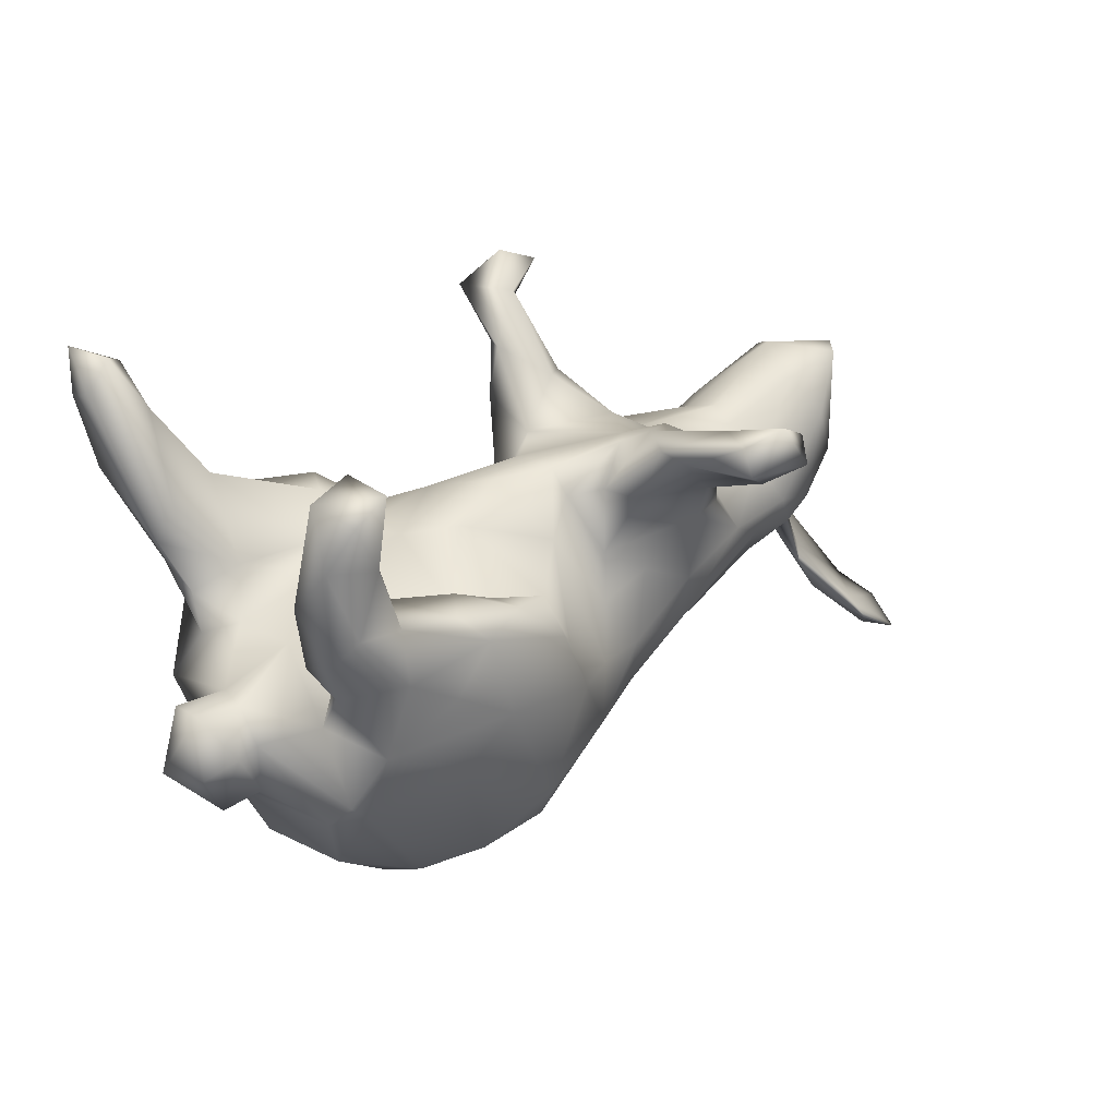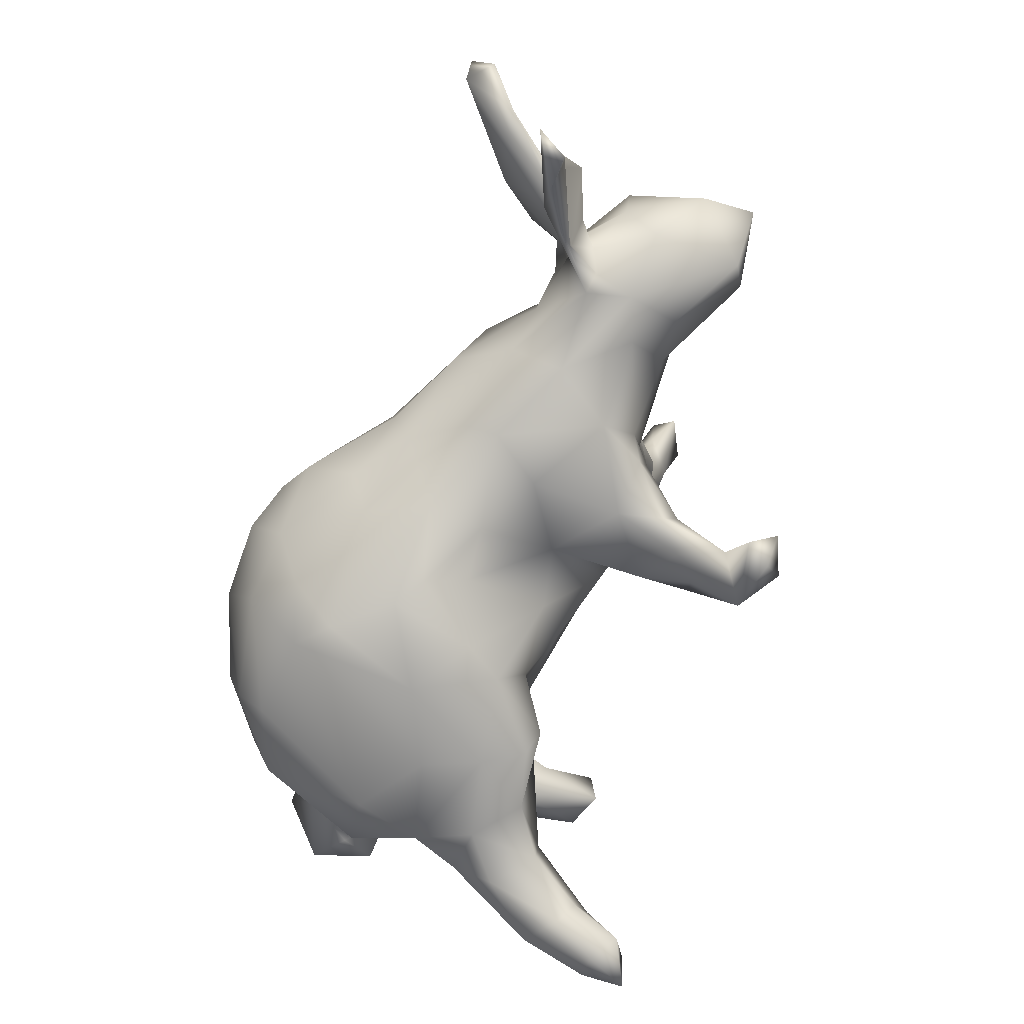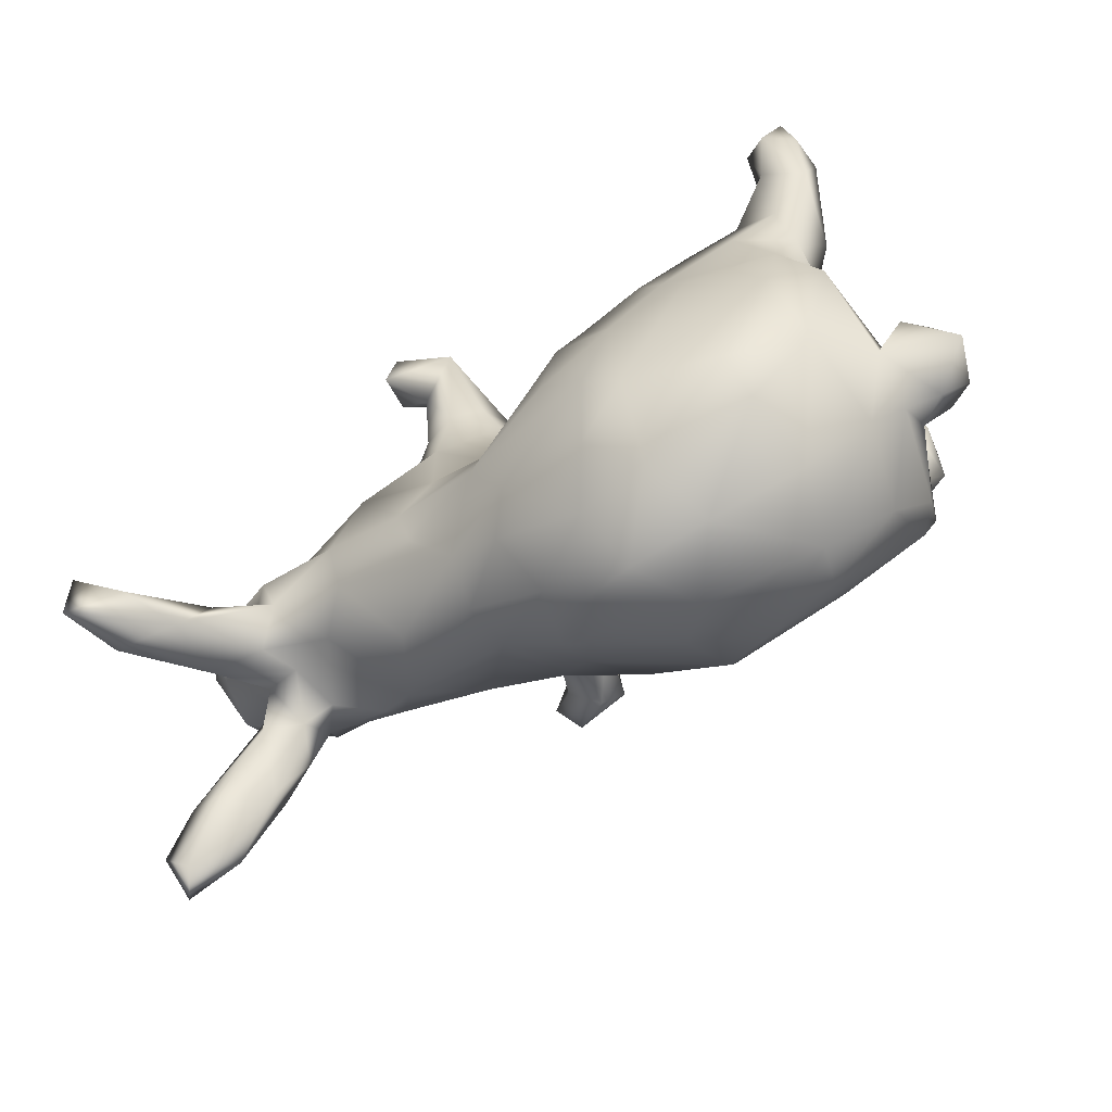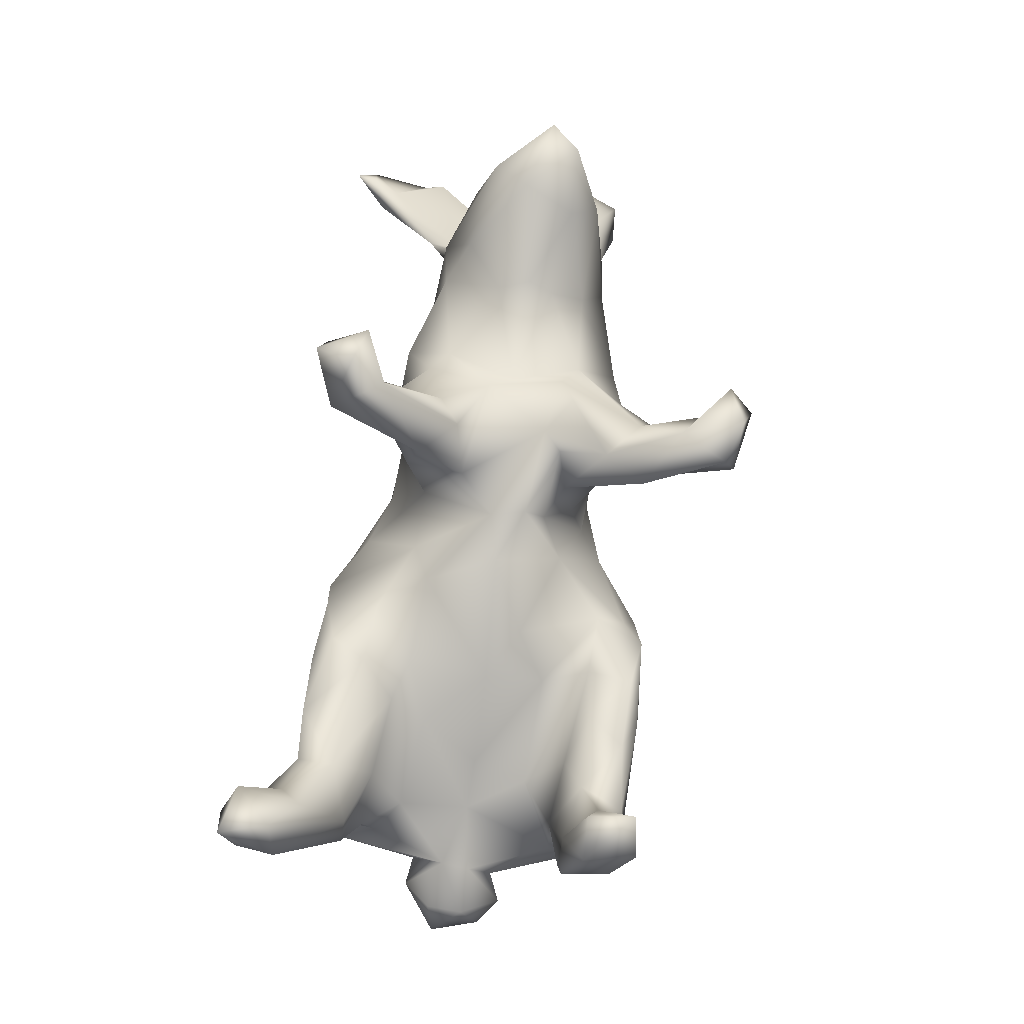
<metadata>
{"format":"obj","ext":"obj","renderer":"f3d","projection":"perspective","resolution":1024,"background":"white","views":[{"elev":25.6,"azim":-42.6,"up":"+Y"},{"elev":-73.9,"azim":70.8,"up":"+Z"},{"elev":-70.6,"azim":-151.7,"up":"+Y"},{"elev":76.7,"azim":-83.7,"up":"+Y"}]}
</metadata>
<code>
v 0.7263 -0.1207 -0.294
v 0.7613 -0.1738 -0.3011
v 0.7199 0.2335 0.0389
v 0.7934 -0.3048 0.1643
v 0.8057 -0.2659 0.1023
v 0.736 -0.126 -0.3292
v 0.7322 -0.1433 -0.201
v 0.7259 -0.2402 0.1173
v 0.7189 0.1415 -0.004203
v 0.6732 0.05861 0.08822
v 0.7097 -0.1289 -0.2531
v 0.7452 -0.2109 0.06931
v 0.6438 0.0743 -0.08902
v 0.6764 0.2369 0.08528
v 0.6766 -0.1266 -0.2761
v 0.7083 -0.2572 0.1655
v 0.6184 -0.04792 0.04269
v 0.6018 0.1568 0.1288
v 0.6757 0.02428 0.05596
v 0.6927 -0.2049 0.0674
v 0.568 0.2172 0.08629
v 0.7137 -0.08345 -0.1634
v 0.7646 -0.3037 0.1151
v 0.6607 0.01938 -0.04705
v 0.6365 0.2264 -0.05083
v 0.5971 0.2524 0.004355
v 0.6254 -0.04707 -0.06062
v 0.6239 -0.1616 0.1442
v 0.5968 -0.1014 0.09529
v 0.6429 -0.08304 -0.08207
v 0.5163 0.1558 -0.08467
v 0.5848 -0.05413 -0.1201
v 0.5804 -0.03137 0.07705
v 0.6362 -0.121 -0.1891
v 0.5907 -0.06071 -0.171
v 0.5895 -0.03368 0.002487
v 0.6229 -0.184 0.1117
v 0.622 -0.08721 0.04388
v 0.5848 -0.01397 -0.06688
v 0.5735 -0.1164 0.1213
v 0.5621 -0.06725 0.07014
v 0.5423 -0.03079 0.1166
v 0.5538 0.000564 -0.1111
v 0.5179 -0.004364 -0.1141
v 0.535 -0.0342 -0.007366
v 0.5525 0.02289 0.1477
v 0.4498 0.1814 0.02626
v 0.5609 -0.04874 -0.06714
v 0.4548 0.1003 0.1192
v 0.5087 -0.05145 0.06876
v 0.4661 0.09525 -0.1228
v 0.538 0.06688 -0.1321
v 0.4383 0.1674 -0.02619
v 0.4518 -0.069 -0.03939
v 0.4869 0.03649 0.1532
v 0.4247 -0.005062 0.1507
v 0.4383 -0.05525 0.1177
v 0.4402 0.1604 0.06572
v 0.3141 0.1564 -0.09742
v 0.3167 0.1337 0.1254
v 0.2697 0.1884 0.01693
v 0.3898 -0.003248 -0.1525
v 0.3876 -0.08742 -0.1152
v 0.3275 0.0931 -0.1722
v 0.2539 0.4259 -0.2111
v 0.2199 0.4103 -0.2918
v 0.2449 0.3697 -0.2807
v 0.2731 0.1948 0.1008
v 0.2334 0.2581 0.4187
v 0.2219 0.2554 0.3489
v 0.1931 0.4484 -0.2289
v 0.2633 0.2875 0.3793
v 0.2782 0.1779 -0.1251
v 0.3699 -0.1297 0.08566
v 0.1747 0.2334 0.3842
v 0.2652 0.1202 0.206
v 0.1994 0.3521 -0.2159
v 0.1968 0.2787 -0.09263
v 0.176 0.2242 0.0818
v 0.1915 0.2585 0.2382
v 0.1962 0.3218 0.4018
v 0.3203 -0.1711 -0.01665
v 0.2302 0.2376 0.1226
v 0.2435 -0.1216 -0.1358
v 0.177 0.3957 -0.178
v 0.1616 0.284 -0.1876
v 0.1992 0.22 0.2683
v 0.3359 0.04421 0.1897
v 0.2098 0.2361 -0.1772
v 0.1617 0.1967 0.2789
v 0.1346 0.299 0.38
v 0.2523 -0.06803 -0.1648
v 0.2188 0.1074 0.2088
v 0.258 -0.1064 0.1466
v 0.1306 0.3967 -0.2581
v 0.2506 0.2086 -0.01926
v 0.1154 0.3272 -0.1628
v 0.177 0.2942 0.3057
v 0.1541 0.2871 -0.06156
v 0.1934 0.01708 -0.1671
v 0.1156 0.1596 0.1824
v 0.1355 0.2567 0.3973
v 0.08742 0.3368 -0.1156
v 0.1338 0.2713 0.187
v 0.2426 -0.02084 0.1717
v 0.1145 0.2482 0.2829
v 0.09046 0.2451 -0.1394
v 0.1931 0.1674 -0.1733
v 0.09152 0.2099 -0.0487
v 0.09231 0.2676 0.2519
v 0.0407 0.1976 0.06323
v 0.1427 0.2254 0.1098
v 0.08045 0.09089 -0.1146
v 0.1463 0.0244 0.1681
v 0.04393 0.159 0.09441
v 0.1918 -0.2349 -0.02849
v 0.09725 0.1629 0.1244
v 0.1818 -0.2021 -0.1064
v 0.08318 0.06423 0.1395
v 0.06573 -0.00798 0.1613
v 0.1316 -0.1003 0.1671
v 0.02787 0.2056 0.007687
v 0.129 -0.1753 0.1563
v 0.174 -0.238 0.04501
v -0.02086 0.1111 -0.118
v -0.01476 0.114 0.1283
v 0.09693 -0.2727 -0.1198
v 0.09477 -0.04156 -0.1806
v 0.01148 -0.03635 -0.2117
v 0.1058 -0.1365 -0.1919
v 0.03001 -0.08804 0.1999
v 0.08316 -0.3103 0.05988
v 0.05807 -0.2369 -0.1739
v -0.08324 0.001379 -0.2655
v -0.04387 0.1894 0.02355
v 0.06126 -0.3493 -0.0388
v -0.1568 0.1632 0.07527
v 0.0134 -0.1824 0.2138
v 0.07372 -0.2634 0.1186
v -0.1235 0.06291 -0.2588
v -0.1305 0.1159 -0.1692
v -0.005626 -0.1069 -0.243
v -0.08295 0.154 -0.08866
v -0.09588 0.01426 0.2517
v -0.07701 -0.06299 0.2712
v -0.1033 0.07493 0.2046
v -0.1252 -0.2299 -0.2636
v 0.004752 -0.3813 -0.0105
v -0.04331 -0.3579 -0.1208
v -0.1349 0.04797 0.284
v -0.05288 -0.1415 -0.2594
v -0.2015 0.1674 -0.2301
v -0.07532 -0.4114 -0.03191
v -0.2307 0.1634 -0.1755
v -0.2112 0.1172 0.2696
v -0.2214 0.07547 0.1211
v -0.2326 0.1504 -0.2622
v -0.08656 -0.3514 0.1338
v -0.1197 -0.2459 0.2365
v -0.08925 -0.3088 -0.2003
v -0.1616 -0.3693 -0.1495
v -0.2718 0.08534 -0.2646
v -0.2786 0.1376 0.2049
v -0.12 -0.2947 0.214
v -0.181 -0.06897 -0.2757
v -0.2151 0.1166 -0.1032
v -0.2006 0.1012 0.1971
v -0.2341 0.1573 0.02788
v -0.1792 -0.277 -0.2465
v -0.3094 0.08364 -0.06978
v -0.2096 -0.3355 0.1815
v -0.2832 0.1079 -0.1264
v -0.2446 -0.03618 0.2934
v -0.323 0.1373 0.2642
v -0.3268 0.1765 -0.2632
v -0.3682 0.07805 0.02293
v -0.2819 0.09386 0.2874
v -0.1388 -0.3929 0.07535
v -0.3359 0.01664 0.2799
v -0.3259 -0.2926 -0.2128
v -0.4251 0.07043 0.2822
v -0.3543 0.07622 0.1727
v -0.3161 -0.3403 0.1552
v -0.4007 0.1691 0.2034
v -0.4098 0.1051 -0.1428
v -0.4445 0.2714 0.2318
v -0.466 0.3822 0.2128
v -0.4128 0.2326 -0.2549
v -0.3361 -0.3377 -0.1522
v -0.3088 -0.1191 0.2639
v -0.4707 0.2629 0.2801
v -0.4158 0.2395 -0.1973
v -0.2061 -0.4123 -0.04168
v -0.3301 -0.3692 0.08742
v -0.4014 0.1137 -0.2684
v -0.4709 0.3241 -0.2617
v -0.4891 0.3001 -0.3033
v -0.4937 0.357 -0.2276
v -0.5166 0.344 0.2933
v -0.4903 0.2266 0.1798
v -0.448 0.03645 -0.0956
v -0.443 0.04274 0.01741
v -0.3074 -0.008818 -0.2697
v -0.4576 0.3719 0.2863
v -0.5538 0.261 -0.281
v -0.5354 0.4347 -0.2628
v -0.4293 0.1571 0.2722
v -0.5038 0.1642 0.2751
v -0.4802 0.4019 -0.3197
v -0.5178 0.3671 -0.3455
v -0.4568 0.06159 0.1576
v -0.5551 0.4386 -0.3355
v -0.5301 0.3566 0.214
v -0.3594 -0.3639 -0.03157
v -0.4271 -0.08353 -0.2353
v -0.4912 0.1084 -0.2216
v -0.5416 0.2712 0.2573
v -0.387 0.02495 0.1084
v -0.5667 0.3702 -0.3158
v -0.5019 0.2205 -0.169
v -0.4788 0.1731 -0.2623
v -0.4931 0.08281 -0.151
v -0.5758 0.385 -0.2548
v -0.4538 0.02604 -0.2366
v -0.4475 -0.05108 0.2528
v -0.4618 -0.156 0.2204
v -0.494 0.02076 -0.1314
v -0.4409 -0.2913 0.1134
v -0.5299 0.167 -0.176
v -0.5338 0.1252 0.2496
v -0.5449 0.1949 0.184
v -0.5267 0.09616 0.1789
v -0.4689 -0.2852 -0.02201
v -0.4919 -0.02004 0.1621
v -0.4476 -0.2485 -0.1673
v -0.4878 -0.1327 0.2162
v -0.5039 0.05085 0.2147
v -0.5366 -0.01298 -0.01484
v -0.5249 -0.1529 -0.07327
v -0.5073 -0.0731 -0.2011
v -0.4946 -0.179 0.1685
v -0.5413 -0.02081 0.02995
v -0.5417 -0.07034 0.06707
v -0.5222 -0.1844 0.01591
v -0.5357 -0.1508 0.0637
v -0.5776 -0.1862 0.02106
v -0.6111 -0.01865 -0.03136
v -0.6149 -0.01152 0.02568
v -0.5744 -0.07518 -0.07679
v -0.5865 -0.06899 0.08539
v -0.6259 -0.1044 0.05133
v -0.6462 -0.1151 -0.02484
f 177 155 174
f 179 177 181
f 181 177 207
f 4 5 8
f 16 4 8
f 91 81 98
f 98 110 91
f 98 72 70
f 70 80 98
f 87 70 75
f 80 70 87
f 90 75 106
f 75 102 106
f 102 91 106
f 106 91 110
f 90 87 75
f 150 155 177
f 173 150 177
f 173 177 179
f 145 150 173
f 173 179 225
f 190 173 225
f 145 173 159
f 159 173 190
f 159 138 145
f 72 98 81
f 81 91 102
f 72 81 69
f 72 69 70
f 70 69 75
f 69 81 102
f 162 165 203
f 140 165 162
f 140 162 157
f 221 195 216
f 175 162 195
f 175 157 162
f 157 175 152
f 188 221 197
f 221 188 195
f 188 175 195
f 67 77 95
f 67 65 77
f 205 221 216
f 205 197 221
f 196 188 197
f 188 196 192
f 71 66 95
f 66 67 95
f 65 66 71
f 65 67 66
f 196 209 198
f 223 219 205
f 220 206 223
f 220 198 206
f 198 209 206
f 210 205 219
f 210 197 205
f 209 197 210
f 209 196 197
f 212 209 210
f 212 219 223
f 206 212 223
f 212 210 219
f 206 209 212
f 12 23 20
f 193 178 194
f 148 178 153
f 148 132 178
f 136 132 148
f 29 8 12
f 132 124 139
f 41 38 37
f 38 20 37
f 12 20 38
f 29 12 17
f 124 74 94
f 116 82 74
f 17 33 29
f 228 241 244
f 54 57 74
f 54 50 57
f 50 42 57
f 50 41 42
f 29 33 42
f 33 46 42
f 19 46 33
f 46 10 18
f 19 10 46
f 17 12 38
f 228 244 233
f 128 92 130
f 155 167 163
f 183 226 228
f 171 158 164
f 174 155 163
f 90 106 101
f 237 181 230
f 76 87 90
f 76 90 93
f 93 90 101
f 144 146 150
f 150 146 155
f 225 179 181
f 225 181 237
f 88 76 93
f 144 150 145
f 226 225 236
f 145 131 144
f 171 190 226
f 190 225 226
f 138 131 145
f 241 226 236
f 164 138 159
f 171 226 183
f 139 138 164
f 164 159 171
f 171 159 190
f 139 164 158
f 240 215 235
f 129 128 142
f 100 92 128
f 64 92 100
f 64 62 92
f 51 62 64
f 51 52 62
f 113 128 129
f 113 100 128
f 108 64 100
f 227 224 240
f 125 129 134
f 108 100 113
f 73 64 108
f 59 64 73
f 216 224 227
f 166 141 154
f 141 152 154
f 141 125 140
f 143 125 141
f 107 108 113
f 89 73 108
f 222 216 227
f 222 185 229
f 185 220 229
f 166 154 172
f 86 108 107
f 172 192 185
f 86 107 97
f 216 222 229
f 86 89 108
f 77 89 86
f 88 60 76
f 237 211 234
f 225 237 234
f 211 218 234
f 211 182 218
f 167 146 156
f 126 146 144
f 101 117 119
f 76 80 87
f 60 80 76
f 68 80 60
f 211 237 232
f 184 182 211
f 163 182 184
f 167 218 182
f 163 167 182
f 155 146 167
f 101 110 117
f 200 211 232
f 184 211 200
f 80 83 104
f 200 232 231
f 186 184 200
f 187 186 200
f 213 200 231
f 217 213 231
f 213 217 199
f 187 200 213
f 224 203 215
f 125 134 140
f 96 78 99
f 96 99 109
f 238 239 249
f 180 189 235
f 7 22 30
f 7 30 34
f 118 127 133
f 133 127 149
f 133 149 160
f 160 149 161
f 79 96 109
f 79 109 122
f 109 113 122
f 135 122 143
f 135 143 168
f 143 166 168
f 168 166 170
f 176 168 170
f 61 59 96
f 176 170 202
f 202 201 238
f 247 238 249
f 3 9 25
f 3 25 26
f 26 25 31
f 26 31 53
f 26 53 47
f 53 59 61
f 238 240 239
f 249 252 247
f 195 162 224
f 162 203 224
f 152 140 157
f 140 152 141
f 216 195 224
f 154 152 175
f 185 192 220
f 175 188 192
f 154 175 192
f 95 86 97
f 77 86 95
f 205 229 223
f 216 229 205
f 229 220 223
f 103 95 97
f 85 95 103
f 65 71 85
f 65 85 77
f 192 198 220
f 16 8 28
f 1 6 15
f 192 196 198
f 71 95 85
f 78 73 89
f 154 192 172
f 89 77 78
f 103 97 107
f 99 85 103
f 99 78 85
f 2 34 15
f 6 2 15
f 2 11 7
f 2 1 11
f 169 147 160
f 75 69 102
f 165 147 169
f 169 180 215
f 165 169 203
f 134 151 165
f 151 147 165
f 142 151 134
f 142 130 151
f 215 203 169
f 129 142 134
f 224 215 240
f 77 85 78
f 140 134 165
f 130 118 133
f 63 118 84
f 118 63 82
f 242 202 238
f 238 247 248
f 47 53 61
f 39 24 36
f 118 82 116
f 21 14 26
f 21 26 47
f 58 61 60
f 68 61 96
f 68 96 79
f 218 176 202
f 242 238 248
f 250 242 248
f 10 3 14
f 47 61 58
f 250 248 251
f 248 252 251
f 248 247 252
f 9 3 10
f 19 9 10
f 246 251 252
f 24 19 33
f 24 33 36
f 33 17 36
f 36 41 45
f 41 50 45
f 54 45 50
f 239 233 244
f 36 17 38
f 36 38 41
f 30 36 45
f 54 74 82
f 214 194 233
f 233 194 228
f 116 74 124
f 116 124 136
f 124 132 136
f 34 48 44
f 43 35 44
f 35 34 44
f 43 32 35
f 27 22 32
f 22 11 32
f 22 27 30
f 92 63 84
f 44 63 62
f 44 54 63
f 52 43 44
f 39 32 43
f 13 43 52
f 13 39 43
f 13 24 39
f 235 239 240
f 52 44 62
f 31 51 53
f 31 52 51
f 25 52 31
f 13 52 25
f 113 129 125
f 59 51 64
f 53 51 59
f 238 227 240
f 201 227 238
f 201 222 227
f 201 185 222
f 84 118 130
f 62 63 92
f 14 3 26
f 156 168 176
f 156 137 168
f 137 135 168
f 126 135 137
f 111 122 135
f 111 135 126
f 115 112 111
f 117 112 115
f 111 79 122
f 112 79 111
f 161 153 193
f 153 161 149
f 149 148 153
f 136 148 149
f 193 214 189
f 161 193 189
f 127 116 136
f 118 116 127
f 235 214 233
f 189 214 235
f 30 45 48
f 34 30 48
f 27 32 39
f 30 27 36
f 235 233 239
f 48 45 54
f 27 39 36
f 239 244 246
f 9 13 25
f 13 9 24
f 9 19 24
f 252 239 246
f 249 239 252
f 127 136 149
f 63 54 82
f 44 48 54
f 170 201 202
f 201 170 185
f 166 172 170
f 122 125 143
f 114 93 119
f 93 101 119
f 120 119 115
f 120 115 126
f 131 120 126
f 131 126 144
f 225 234 236
f 236 234 243
f 55 49 88
f 55 88 56
f 49 60 88
f 105 88 93
f 105 93 114
f 114 119 120
f 241 236 243
f 46 18 55
f 42 46 55
f 56 88 94
f 105 114 121
f 121 114 120
f 120 131 121
f 121 131 138
f 42 55 56
f 57 42 56
f 57 56 74
f 74 56 94
f 94 88 105
f 94 105 121
f 94 121 123
f 123 121 138
f 226 241 228
f 40 29 42
f 41 40 42
f 94 123 124
f 139 124 123
f 139 123 138
f 194 183 228
f 28 8 29
f 37 28 40
f 28 29 40
f 37 40 41
f 132 139 158
f 122 113 125
f 109 107 113
f 78 96 73
f 59 73 96
f 166 143 141
f 109 99 103
f 7 11 22
f 161 189 180
f 169 161 180
f 169 160 161
f 147 133 160
f 35 15 34
f 1 35 11
f 130 147 151
f 130 133 147
f 130 92 84
f 11 35 32
f 1 15 35
f 215 180 235
f 128 130 142
f 170 172 185
f 103 107 109
f 2 7 34
f 246 250 251
f 246 245 250
f 244 241 245
f 241 243 245
f 18 49 55
f 18 21 49
f 10 14 18
f 245 243 250
f 119 117 115
f 49 58 60
f 49 21 58
f 18 14 21
f 234 242 243
f 234 202 242
f 218 202 234
f 218 156 176
f 167 156 218
f 156 146 137
f 68 60 61
f 146 126 137
f 104 117 110
f 104 112 117
f 104 79 112
f 104 83 79
f 83 68 79
f 80 68 83
f 214 193 194
f 193 153 178
f 244 245 246
f 250 243 242
f 21 47 58
f 115 111 126
f 230 232 237
f 181 208 230
f 181 207 208
f 207 174 184
f 177 174 207
f 174 163 184
f 132 158 178
f 5 12 8
f 5 23 12
f 230 231 232
f 178 171 194
f 171 183 194
f 16 28 37
f 178 158 171
f 20 23 37
f 23 16 37
f 23 5 4
f 4 16 23
f 204 187 213
f 204 213 199
f 204 186 187
f 186 204 191
f 204 199 191
f 191 199 217
f 208 191 217
f 208 217 230
f 217 231 230
f 184 186 207
f 207 186 191
f 207 191 208
f 80 104 98
f 98 104 110
f 101 106 110
f 1 2 6

</code>
